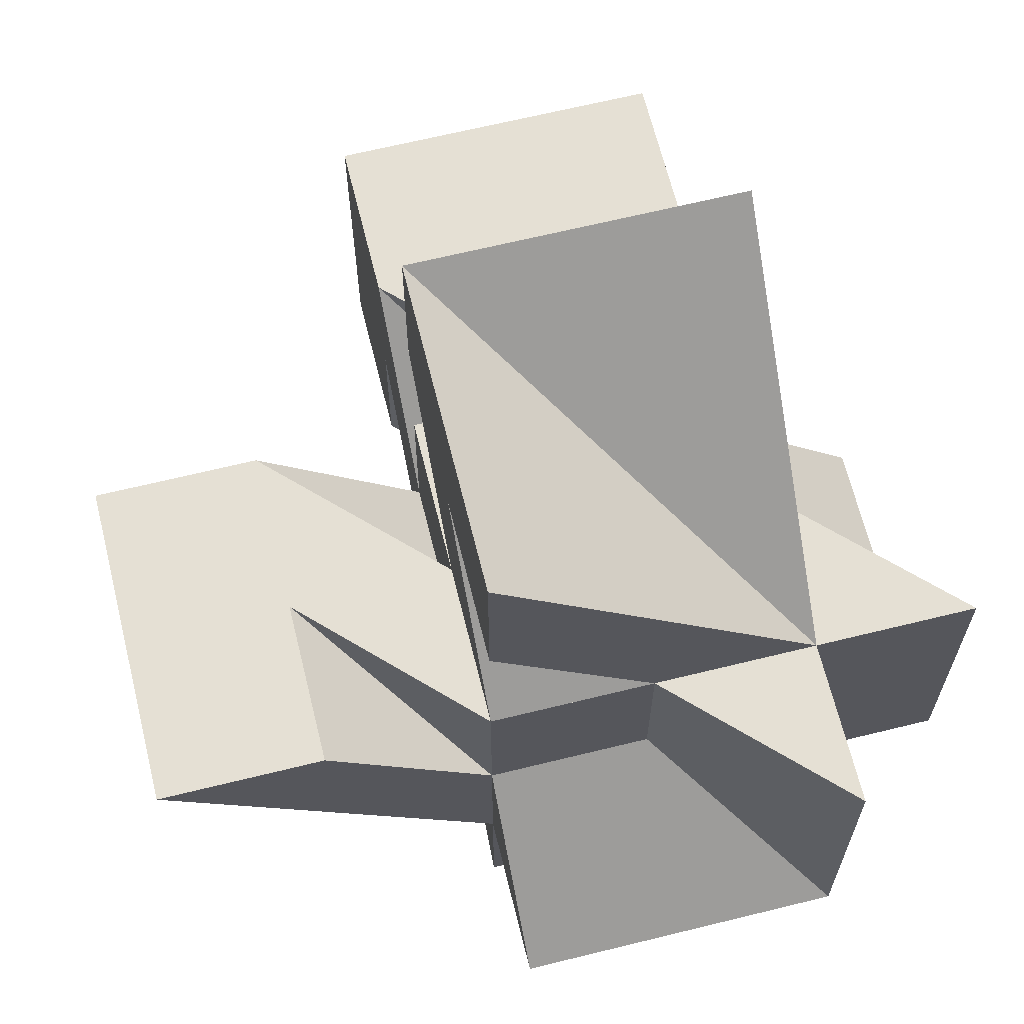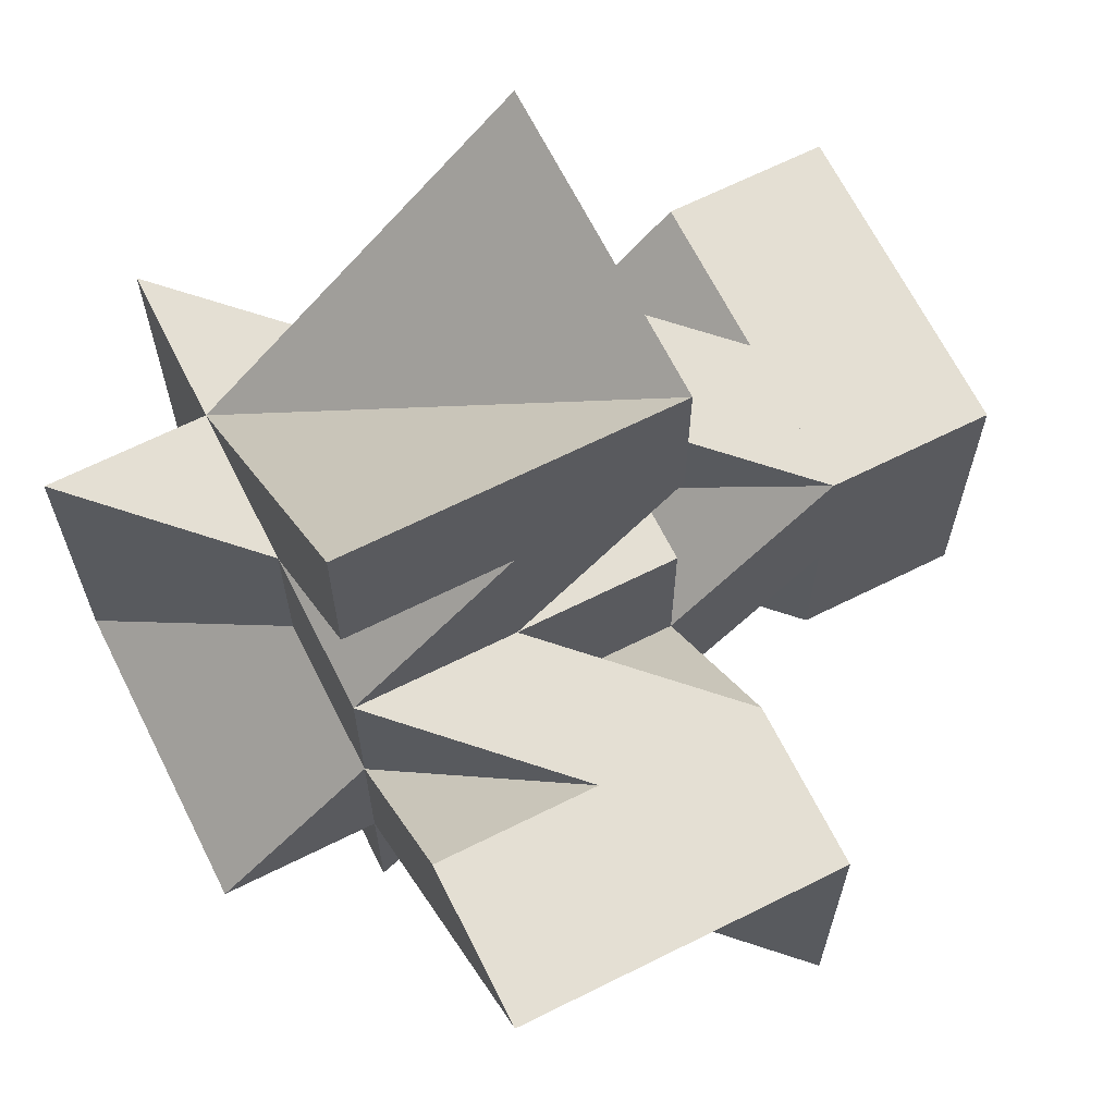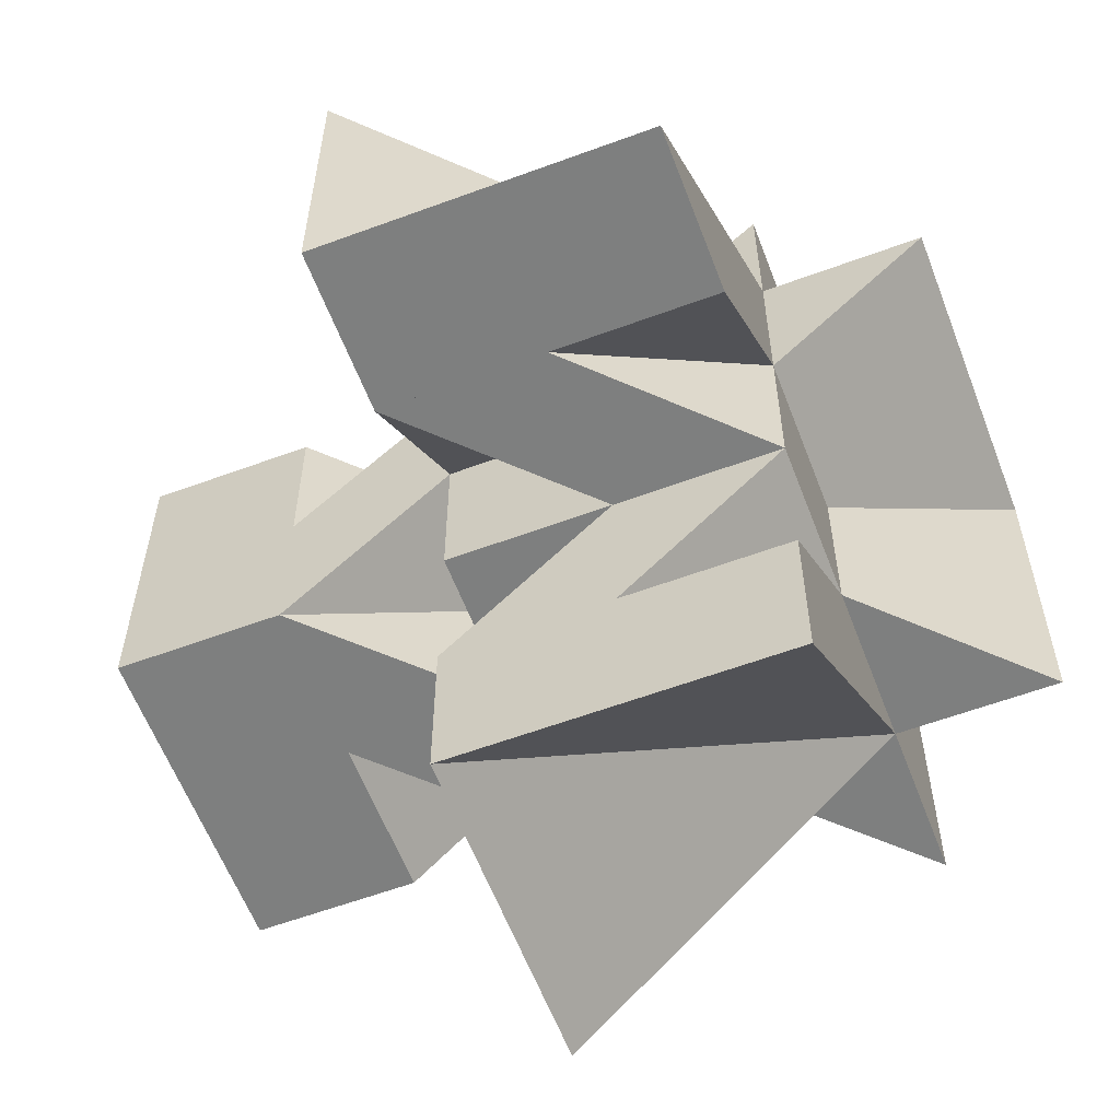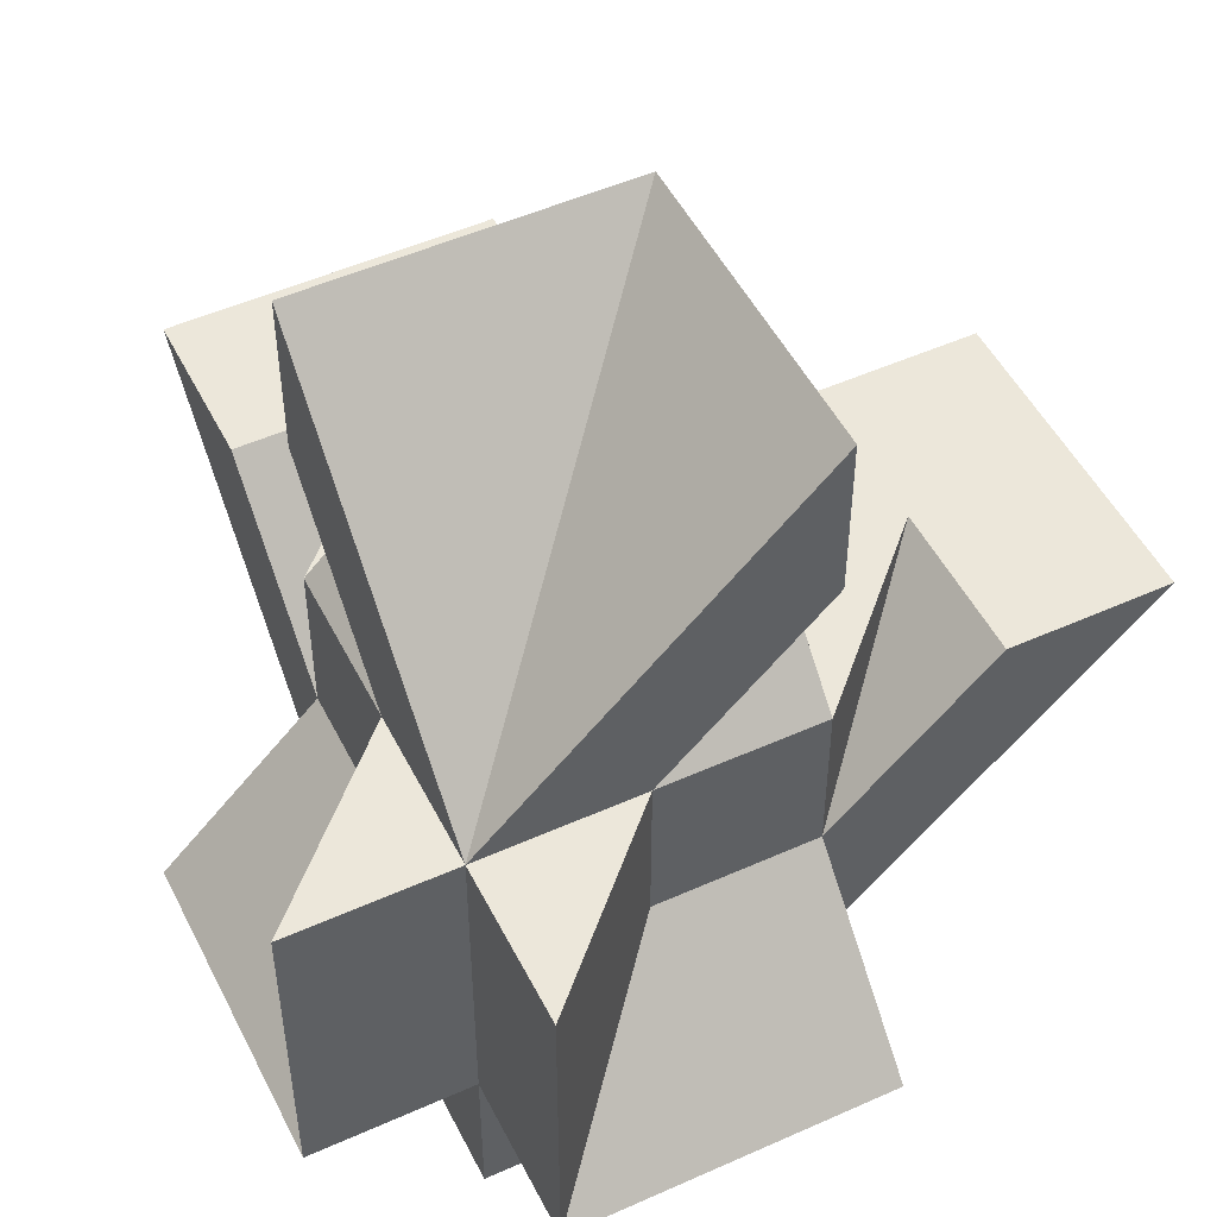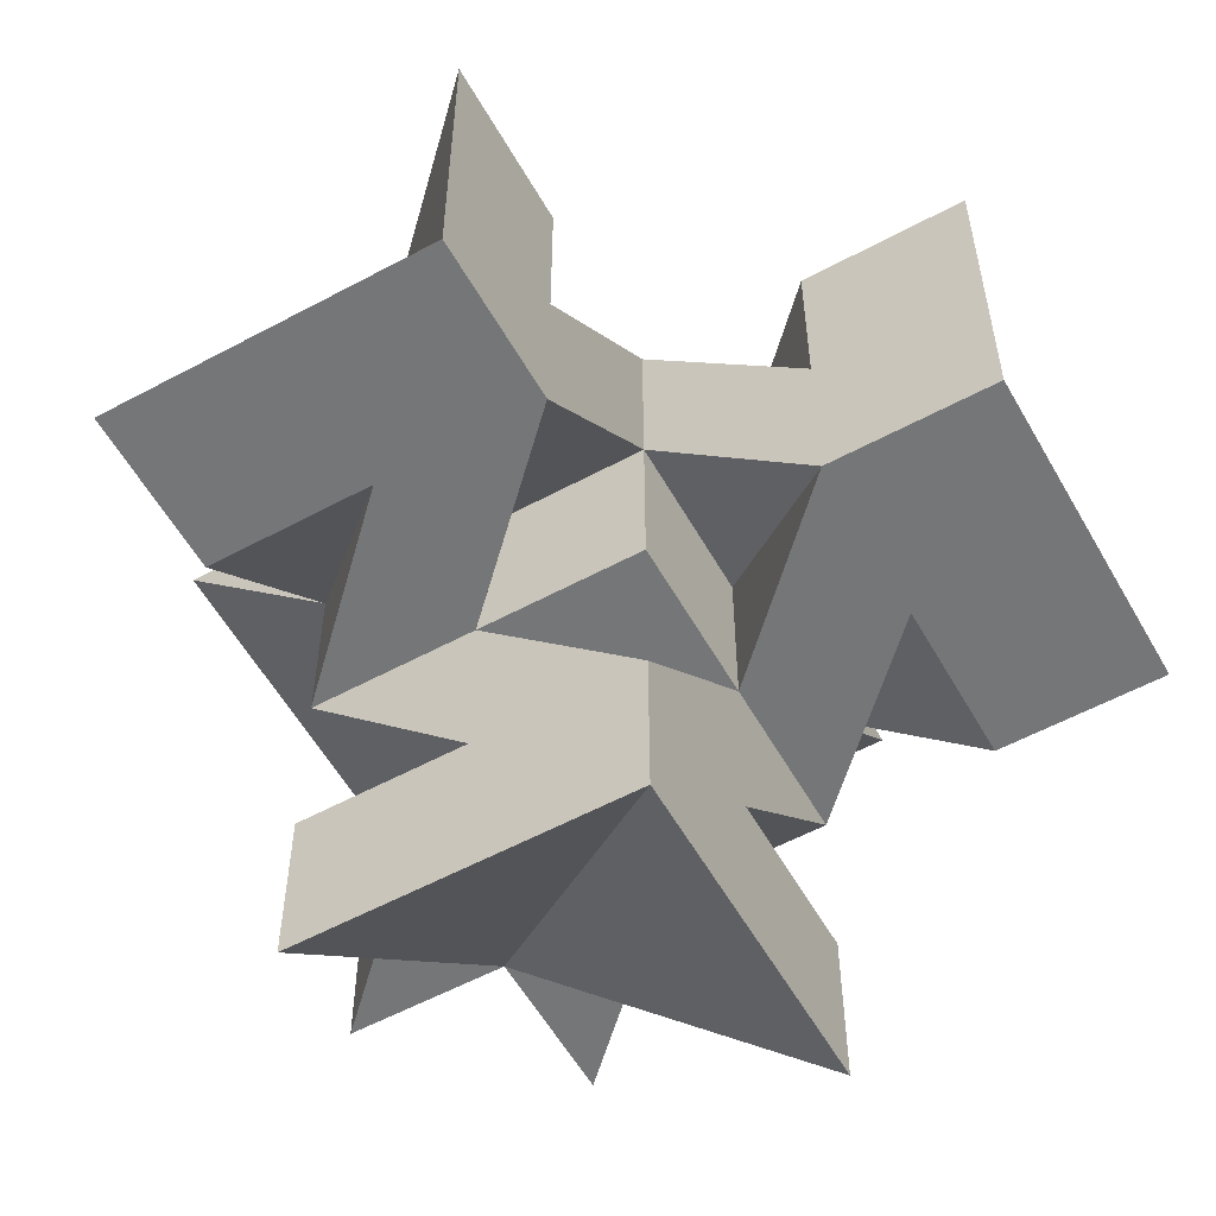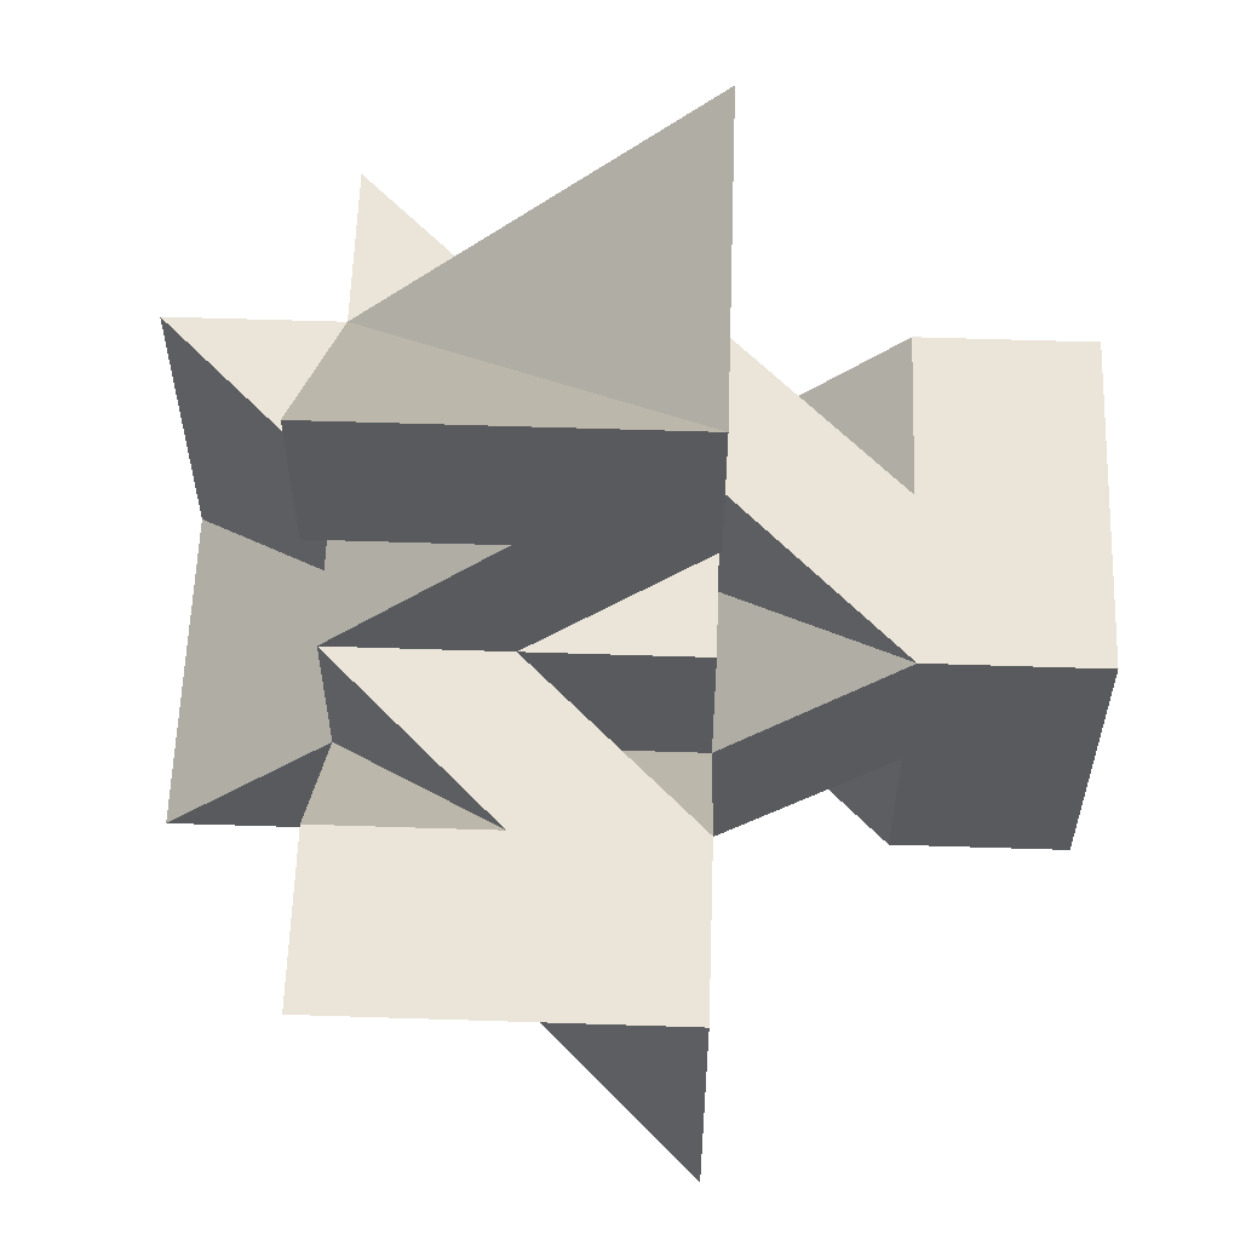
<metadata>
{"format":"obj","ext":"obj","renderer":"f3d","projection":"perspective","resolution":1024,"background":"white","views":[{"elev":65.9,"azim":76.1,"up":"+Z"},{"elev":66.4,"azim":-116.6,"up":"+Z"},{"elev":-59.6,"azim":20.8,"up":"+Y"},{"elev":50.3,"azim":153.8,"up":"+Z"},{"elev":-56.8,"azim":-60.7,"up":"+Y"},{"elev":59.2,"azim":-88.1,"up":"+Z"}]}
</metadata>
<code>
v -1 1 1
v -1 2 1
v -1 2 0
v 1 1 -1
v 1 2 0
v 1 1 1
v 1 -2 1
v -1 0 -1
v 1 0 -1
v -1 1 -1
v -1 2 -2
v 1 2 -2
v -1 2 -1
v 1 2 -1
v -1 3 -1
v 1 3 -1
v 1 2 1
v -1 0 3
v 1 0 3
v -1 0 2
v 1 0 2
v -1 0 1
v 1 0 1
v -1 0 0
v 1 0 0
v -1 -1 1
v 1 -1 1
v -1 -2 1
v 0 2 1
v 0 0 -1
v 0 0 1
v -3 0 1
v 0 2 -1
v 1 0 -2
v 2 2 -1
v 2 0 -1
v -1 2 3
v -1 2 2
v -2 2 1
v -2 0 1
v -3 2 1
v 2 2 1
v 1 3 1
v -3 0 -1
v -2 0 -1
v -1 -1 -1
v -1 -2 -1
f 1 2 3
f 4 5 6
f 7 8 9
f 9 10 4
f 4 11 12
f 12 13 14
f 14 15 16
f 16 3 5
f 5 2 17
f 17 18 19
f 19 20 21
f 21 1 6
f 6 22 23
f 23 24 25
f 25 26 27
f 27 28 7
f 8 28 26
f 24 22 1
f 8 26 24
f 13 11 10
f 10 8 24
f 1 20 18
f 10 24 1
f 3 15 13
f 13 10 3
f 1 18 2
f 3 10 1
f 27 7 9
f 4 12 14
f 25 27 9
f 6 23 25
f 19 21 6
f 5 17 6
f 14 16 5
f 25 9 4
f 4 14 5
f 17 19 6
f 6 25 4
f 7 28 8
f 9 8 10
f 4 10 11
f 12 11 13
f 14 13 15
f 16 15 3
f 5 3 2
f 17 2 18
f 19 18 20
f 21 20 1
f 6 1 22
f 23 22 24
f 25 24 26
f 27 26 28
f 29 17 5
f 30 25 31
f 32 13 8
f 8 33 30
f 30 12 34
f 34 14 9
f 9 35 36
f 36 5 25
f 25 17 23
f 23 37 18
f 18 38 20
f 20 29 31
f 31 2 22
f 22 3 24
f 24 39 40
f 40 41 32
f 13 41 39
f 3 2 29
f 13 39 3
f 14 12 33
f 33 13 3
f 29 38 37
f 33 3 29
f 5 35 14
f 14 33 5
f 29 37 17
f 5 33 29
f 40 32 8
f 30 34 9
f 24 40 8
f 31 22 24
f 18 20 31
f 25 23 31
f 9 36 25
f 24 8 30
f 30 9 25
f 23 18 31
f 31 24 30
f 32 41 13
f 8 13 33
f 30 33 12
f 34 12 14
f 9 14 35
f 36 35 5
f 25 5 17
f 23 17 37
f 18 37 38
f 20 38 29
f 31 29 2
f 22 2 3
f 24 3 39
f 40 39 41
f 10 13 33
f 6 29 1
f 28 9 23
f 23 4 6
f 6 35 42
f 42 14 17
f 17 16 43
f 43 33 29
f 29 13 2
f 2 44 32
f 32 45 40
f 40 10 1
f 1 8 22
f 22 30 31
f 31 46 26
f 26 47 28
f 9 47 46
f 30 8 10
f 9 46 30
f 14 35 4
f 4 9 30
f 10 45 44
f 4 30 10
f 33 16 14
f 14 4 33
f 10 44 13
f 33 4 10
f 26 28 23
f 6 42 17
f 31 26 23
f 1 22 31
f 32 40 1
f 29 2 1
f 17 43 29
f 31 23 6
f 6 17 29
f 2 32 1
f 1 31 6
f 28 47 9
f 23 9 4
f 6 4 35
f 42 35 14
f 17 14 16
f 43 16 33
f 29 33 13
f 2 13 44
f 32 44 45
f 40 45 10
f 1 10 8
f 22 8 30
f 31 30 46
f 26 46 47

</code>
